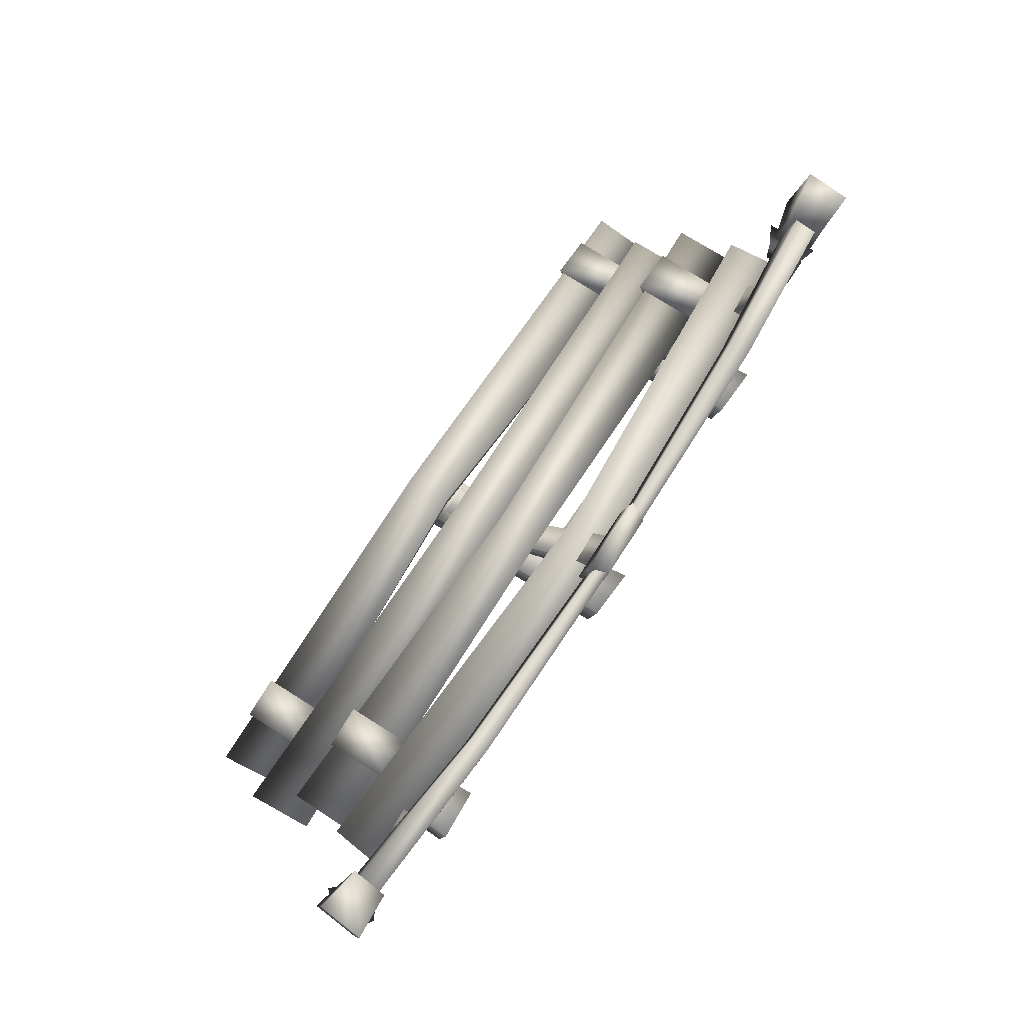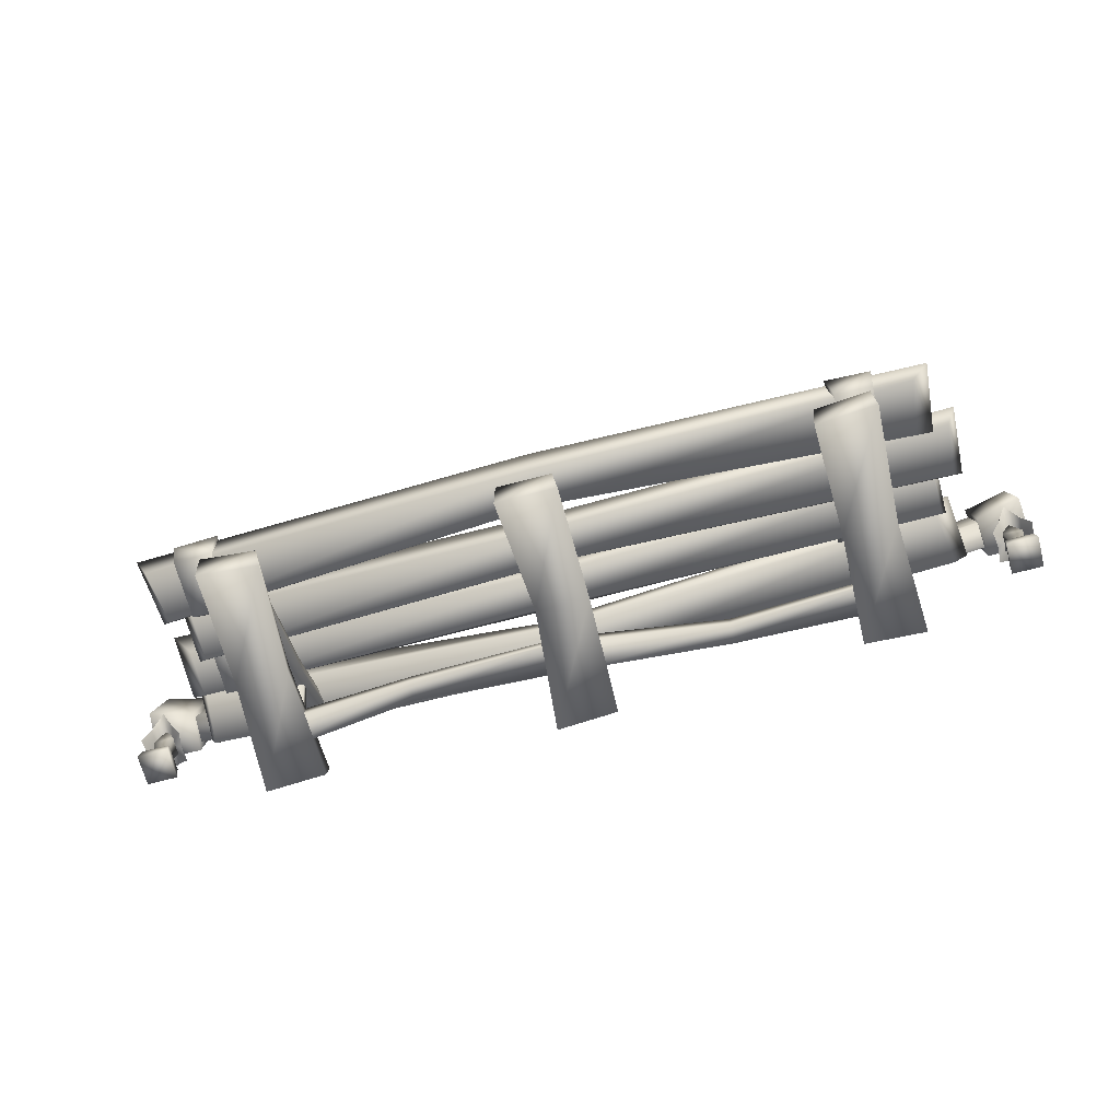
<metadata>
{"format":"obj","ext":"obj","renderer":"f3d","projection":"perspective","resolution":1024,"background":"white","views":[{"elev":72.1,"azim":122.9,"up":"+Y"},{"elev":-72.6,"azim":14.6,"up":"+Y"}]}
</metadata>
<code>
v 3.424 0.3188 0.1437
v 3.424 0.3188 -0.2954
v 3.499 0.5962 -0.382
v -0.4718 1.5 -1.031
v -0.4814 1.027 -0.9272
v 0.3122 1.036 -0.9294
v 0.2906 1.509 -1.033
v -0.3976 1.428 -1.2
v 0.2127 1.436 -1.202
v 0.2326 1.03 -1.148
v -0.4078 1.022 -1.146
v -4.003 0.8272 -0.8454
v -4.003 0.9911 -0.8454
v -4.062 0.8272 -0.9033
v -4.062 0.9911 -0.9033
v -4.003 1.155 -0.8454
v -4.062 1.155 -0.9033
v -4.061 0.8272 -0.8447
v -4.061 0.9911 -0.8447
v -4.003 0.8272 -0.904
v -4.003 0.9911 -0.904
v -4.061 1.155 -0.8447
v -4.003 1.155 -0.904
v -4.041 0.8586 -1.085
v -4.034 0.7624 -0.8249
v -4.1 0.6848 -0.8182
v -4.138 0.6857 -0.9973
v -4.215 0.5645 -0.9543
v -4.189 0.5749 -0.823
v -4.208 0.5827 -0.6622
v -4.129 0.7153 -0.639
v -4.03 0.9141 -0.568
v 4.054 1.205 -0.9912
v 4.054 1.694 -1.058
v 4.008 1.761 -0.8464
v 4.008 1.205 -0.7343
v 3.867 1.707 -1.13
v 4.289 1.784 -1.161
v 4.289 1.085 -1.054
v 3.867 1.083 -1.058
v 3.84 1.82 -0.8108
v 4.255 1.907 -0.7456
v 3.84 1.159 -0.7051
v 4.255 1.177 -0.6058
v 3.086 1.082 -0.8291
v 3.093 1.406 -0.8987
v 3.076 1.353 -1.023
v 3.069 1.044 -0.946
v 3.064 0.7386 -0.682
v 3.045 0.6615 -0.8563
v 3.4 0.6615 -0.8563
v 3.373 1.044 -0.946
v 3.43 1.36 -1.016
v 3.409 1.415 -0.892
v 3.357 1.082 -0.8291
v 3.381 0.7386 -0.682
v 4.128 0.6848 -0.8182
v 4.063 0.7624 -0.8249
v 4.07 0.8586 -1.085
v 4.166 0.6857 -0.9973
v 4.244 0.5645 -0.9543
v 4.218 0.5749 -0.823
v 4.236 0.5827 -0.6622
v 4.157 0.7153 -0.639
v 4.059 0.9141 -0.568
v 4.065 0.8338 -0.883
v 3.976 0.6981 -0.8367
v 3.953 0.719 -0.6448
v 3.893 0.5805 -0.8197
v 3.873 0.5894 -0.6716
v 3.879 0.5712 -0.9639
v 3.962 0.6894 -1.003
v 4.201 0.2158 -0.6823
v 4.2 0.2359 -0.9715
v 4.183 0.3686 -0.946
v 4.184 0.3507 -0.6891
v 4.124 0.5269 -0.8937
v 4.128 0.5265 -0.754
v 4.147 0.6653 -0.9093
v 4.152 0.6653 -0.7439
v 4.064 0.8237 -0.9263
v 4.055 0.8484 -0.7182
v 3.914 0.2136 -0.6818
v 3.929 0.3487 -0.6887
v 3.99 0.5265 -0.7503
v 3.966 0.664 -0.7341
v 3.914 0.2337 -0.971
v 3.929 0.3666 -0.9456
v 3.986 0.5269 -0.89
v 3.962 0.664 -0.8995
v 0.05362 0.2039 0.08492
v 3.499 0.5962 0.2276
v 0.05362 0.3643 0.146
v -3.418 0.3188 0.1437
v -3.601 0.5962 0.2276
v 0.05362 0.3643 -0.3004
v -3.601 0.5962 -0.382
v -0.2358 0.6616 -0.9694
v 3.654 0.9307 -0.9469
v 3.49 0.6283 -0.8758
v -0.2358 0.4763 -0.9567
v -3.66 0.9225 -0.9467
v -3.555 0.6283 -0.8769
v 3.411 0.6283 -0.3969
v -0.2358 0.4754 -0.515
v -3.493 0.6283 -0.3969
v -3.608 0.9225 -0.3394
v 3.588 0.9307 -0.341
v -0.2358 0.6857 -0.523
v 2.505 0.564 0.2509
v 2.497 0.564 -0.4056
v 2.539 0.2765 -0.3149
v 2.546 0.2765 0.1793
v 2.901 0.5739 -0.3976
v 2.865 0.2845 -0.3064
v 2.909 0.5739 0.233
v 2.871 0.2845 0.1627
v -2.867 0.2932 -0.3276
v -2.822 0.5874 -0.421
v -2.831 0.5874 0.2718
v -2.874 0.2932 0.2015
v -3.215 0.3014 -0.3185
v -3.254 0.5976 -0.4125
v -3.222 0.3014 0.1839
v -3.262 0.5976 0.2527
v -4.155 0.3507 -0.6891
v -4.172 0.2158 -0.6823
v -3.886 0.2136 -0.6818
v -3.9 0.3487 -0.6887
v -4.099 0.5265 -0.754
v -3.961 0.5265 -0.7503
v -4.123 0.6653 -0.7439
v -3.937 0.664 -0.7341
v -4.027 0.8484 -0.7182
v -3.885 0.2337 -0.971
v -3.9 0.3666 -0.9456
v -3.957 0.5269 -0.89
v -3.933 0.664 -0.8995
v -4.035 0.8237 -0.9263
v -4.172 0.2359 -0.9715
v -4.154 0.3686 -0.946
v -4.095 0.5269 -0.8937
v -4.119 0.6653 -0.9093
v 2.645 0.01282 1.216
v 2.637 0.01282 0.5592
v 2.679 -0.2627 0.6201
v 2.686 -0.2627 1.15
v 3.042 0.02232 0.5672
v 3.005 -0.255 0.6286
v 3.049 0.02232 1.198
v 3.012 -0.255 1.134
v -2.807 -0.2627 0.61
v -2.765 0.01282 0.5225
v -2.773 0.01282 1.206
v -2.814 -0.2627 1.14
v -3.133 -0.255 0.6185
v -3.169 0.02232 0.5304
v -3.14 -0.255 1.124
v -3.177 0.02232 1.188
v -4.262 1.054 -1.059
v -4.262 1.753 -1.166
v -3.84 1.677 -1.134
v -3.84 1.053 -1.063
v -4.228 1.877 -0.7502
v -3.813 1.79 -0.8154
v -4.228 1.147 -0.6104
v -3.813 1.128 -0.7097
v 0.05831 0.8913 -1.042
v 0.06787 1.211 -1.131
v 0.08528 1.202 -1.058
v 0.07473 0.9123 -0.9206
v 0.07953 0.5578 -0.8942
v 0.09869 0.5719 -0.7041
v -0.2558 0.5719 -0.7041
v -0.2292 0.9123 -0.9206
v -0.2529 1.2 -1.045
v -0.232 1.212 -1.138
v -0.2128 0.8913 -1.042
v -0.2367 0.5578 -0.8942
v -2.989 1.322 -1.068
v -2.993 1.423 -0.9759
v -2.999 1.072 -0.8241
v -2.994 1.033 -0.9419
v -2.992 0.7308 -0.6788
v -2.991 0.6534 -0.8541
v -3.343 0.6784 -0.8288
v -3.297 1.054 -0.9202
v -3.341 1.356 -1.039
v -3.306 1.456 -0.951
v -3.269 1.091 -0.8048
v -3.307 0.7531 -0.6563
v 0.08202 1.048 -0.9851
v -2.473 1.051 -0.8785
v -2.479 1.044 -1.111
v -4.2 1.182 -0.986
v -4.17 1.185 -0.7295
v 0.08202 1.053 -1.139
v 2.276 1.096 -1.117
v 2.257 1.102 -0.9117
v -4.17 1.724 -0.8382
v -2.426 1.518 -0.9731
v 0.08202 1.436 -1.076
v 2.216 1.533 -0.9991
v 2.239 1.49 -1.166
v -4.2 1.66 -1.051
v -2.438 1.463 -1.165
v 0.08202 1.398 -1.19
v -1.451 -0.4353 -0.3746
v -0.1925 -0.4677 -0.3449
v -0.1925 -0.3387 -0.3449
v -1.451 -0.3063 -0.3746
v -2.709 -0.4677 -0.4349
v -2.709 -0.3387 -0.4349
v -0.1831 -0.3387 -0.6064
v -1.445 -0.3063 -0.5553
v -2.7 -0.3387 -0.6965
v 2.502 -0.3007 -0.000411
v 2.482 -0.1627 -1.082
v 2.45 -0.5 -1.001
v 2.476 -0.5 -0.000411
v 2.483 -0.3007 1.075
v 2.45 -0.5 0.9923
v 3.003 -0.5 1.035
v 2.952 -0.5 -0.000411
v 3.004 -0.5 -1.029
v 2.977 -0.1627 -1.107
v 2.927 -0.3007 -0.000411
v 2.977 -0.3007 1.113
v -0.1842 -0.3007 -0.000411
v -0.277 -0.1627 -1.185
v -0.3043 -0.5 -1.108
v -0.2099 -0.5 -0.000411
v -0.2761 -0.3007 1.094
v -0.3061 -0.5 1.014
v 0.2493 -0.5 1.014
v 0.2663 -0.5 -0.000411
v 0.2501 -0.5 -1.074
v 0.2175 -0.1628 -1.155
v 0.2405 -0.3007 -0.000411
v 0.2193 -0.3007 1.094
v -2.87 -0.3007 -0.000411
v -2.906 -0.1627 -1.107
v -2.934 -0.5 -1.029
v -2.896 -0.5 -0.000411
v -2.906 -0.3007 1.116
v -2.932 -0.5 1.038
v -2.379 -0.5 0.9896
v -2.42 -0.5 -0.000411
v -2.379 -0.5 -1.002
v -2.411 -0.1627 -1.083
v -2.413 -0.3007 1.072
v -2.445 -0.3007 -0.000411
v 0.06052 -0.08562 0.8087
v 3.462 0.03011 0.5397
v 3.274 -0.2345 0.6223
v 0.06052 -0.2589 0.8278
v -3.473 0.01606 0.5385
v -3.35 -0.2345 0.6223
v 3.353 -0.2345 1.095
v 0.06052 -0.2613 1.162
v -3.417 -0.2345 1.096
v -3.529 0.01606 1.145
v 3.528 0.03011 1.146
v 0.06052 -0.08562 1.255
v 0.2074 0.09007 0.2022
v 3.671 0.3028 0.03018
v 3.556 0.04823 0.1193
v 0.2074 -0.06582 0.2513
v -3.367 0.3303 0.02705
v -3.229 0.04823 0.1202
v 3.605 0.04823 0.567
v 0.2074 -0.0677 0.5671
v -3.229 0.04823 0.569
v -3.367 0.3303 0.6366
v 3.713 0.3028 0.6383
v 0.2074 0.09007 0.6486
v 0.05362 0.2025 -0.224
v -3.418 0.3188 -0.2954
v 4.091 0.8272 -0.9033
v 4.031 0.9911 -0.8454
v 4.031 0.8272 -0.8454
v 4.091 0.9911 -0.9033
v 4.031 1.155 -0.8454
v 4.091 1.155 -0.9033
v 4.032 0.8272 -0.904
v 4.09 0.9911 -0.8447
v 4.09 0.8272 -0.8447
v 4.032 0.9911 -0.904
v 4.09 1.155 -0.8447
v 4.032 1.155 -0.904
v -2.691 0.08265 -0.6142
v -2.739 -0.3245 -1.003
v -2.753 -0.4142 -0.8116
v -2.704 0.01195 -0.5132
v -2.721 0.4012 -0.4331
v -2.734 0.2996 -0.3537
v -2.487 0.2996 -0.3537
v -2.513 0.01195 -0.5132
v -2.467 -0.4014 -0.8026
v -2.484 -0.3131 -0.9953
v -2.526 0.08265 -0.6142
v -2.501 0.4012 -0.4331
v -0.1047 0.03889 -0.5883
v -0.1339 -0.3768 -0.9308
v -0.148 -0.4283 -0.7623
v -0.1165 -0.01184 -0.5005
v -0.09995 0.4099 -0.4455
v -0.1096 0.3405 -0.3616
v 0.09621 0.3172 -0.3693
v 0.1017 -0.01184 -0.5005
v 0.1343 -0.4162 -0.7553
v 0.1179 -0.366 -0.9246
v 0.08987 0.03889 -0.5883
v 0.08364 0.3891 -0.4524
v 2.631 0.08265 -0.6142
v 2.583 -0.3245 -1.003
v 2.569 -0.4142 -0.8116
v 2.618 0.01195 -0.5132
v 2.601 0.4012 -0.4331
v 2.588 0.2996 -0.3537
v 2.834 0.2996 -0.3537
v 2.809 0.01195 -0.5132
v 2.855 -0.4014 -0.8026
v 2.838 -0.3131 -0.9953
v 2.795 0.08265 -0.6142
v 2.821 0.4012 -0.4331
v -2.718 0.1542 -0.09423
v -2.778 0.6808 -0.6684
v -2.795 0.6643 -0.8465
v -2.735 0.05563 -0.1879
v -2.777 -0.364 0.9226
v -2.796 -0.3819 0.695
v -2.442 -0.3819 0.695
v -2.431 0.05563 -0.1879
v -2.441 0.6433 -0.8409
v -2.462 0.6621 -0.6634
v -2.447 0.1542 -0.09423
v -2.461 -0.364 0.9226
v -0.1487 0.1542 -0.09423
v -0.208 0.5812 -0.6156
v -0.2254 0.5647 -0.7938
v -0.1652 0.05563 -0.1879
v -0.2074 -0.364 0.9226
v -0.2266 -0.3819 0.695
v 0.1279 -0.3819 0.695
v 0.1388 0.05563 -0.1879
v 0.1284 0.5875 -0.7881
v 0.1076 0.6063 -0.6106
v 0.1224 0.1542 -0.09423
v 0.1088 -0.364 0.9226
v 2.603 0.1542 -0.09423
v 2.544 0.6808 -0.6684
v 2.527 0.6643 -0.8465
v 2.587 0.05563 -0.1879
v 2.545 -0.364 0.9226
v 2.526 -0.3819 0.695
v 2.88 -0.3819 0.695
v 2.891 0.05563 -0.1879
v 2.881 0.6433 -0.8409
v 2.86 0.6621 -0.6634
v 2.875 0.1542 -0.09423
v 2.861 -0.364 0.9226
v 1.372 -0.3613 -0.7172
v 2.631 -0.3387 -0.7579
v 2.631 -0.4677 -0.7579
v 1.372 -0.4903 -0.7172
v 0.1156 -0.3387 -0.6316
v 0.1156 -0.4677 -0.6316
v 2.644 -0.4677 -0.4965
v 1.381 -0.4903 -0.5366
v 0.1287 -0.4677 -0.3702
v 2.644 -0.3387 -0.4965
v 1.381 -0.3613 -0.5366
v 0.1287 -0.3387 -0.3702
v -0.1831 -0.4677 -0.6065
v -1.445 -0.4353 -0.5553
v -2.7 -0.4677 -0.6965
v -3.966 0.6775 -0.814
v -3.925 0.719 -0.6448
v -3.845 0.5894 -0.6716
v -3.864 0.5805 -0.8197
v -3.851 0.5712 -0.9639
v -3.934 0.6894 -1.003
v 3.995 0.6775 -0.814
v -4.114 0.695 -0.8382
v -4.036 0.8338 -0.883
v -3.947 0.6981 -0.8367
v 4.143 0.695 -0.8382
v 3.996 0.6776 -0.8139
v 3.963 0.6897 -1.003
v -3.852 0.5715 -0.9639
v -3.967 0.6776 -0.8139
v -3.846 0.5897 -0.6715
v -3.926 0.7193 -0.6444
v 3.954 0.7193 -0.6444
v 3.874 0.5897 -0.6715
v 3.88 0.5715 -0.9639
v 4.156 0.7157 -0.6388
v 4.128 0.685 -0.8181
v 4.165 0.686 -0.9975
v 4.243 0.5648 -0.9545
v 4.235 0.5831 -0.662
v 4.217 0.5751 -0.823
v -4.128 0.7157 -0.6388
v -4.099 0.685 -0.8181
v -4.137 0.686 -0.9975
v -4.207 0.5831 -0.662
v -4.214 0.5648 -0.9545
v -4.188 0.5751 -0.823
v -3.935 0.6897 -1.003
f 1 2 3
f 4 5 6
f 6 7 4
f 8 9 10
f 10 11 8
f 12 13 14
f 15 13 16
f 14 13 15
f 15 16 17
f 12 14 13
f 14 15 13
f 15 16 13
f 15 17 16
f 18 19 20
f 21 19 22
f 20 19 21
f 21 22 23
f 18 20 19
f 20 21 19
f 21 22 19
f 21 23 22
f 24 25 26
f 26 27 24
f 28 27 26
f 26 29 28
f 30 29 26
f 26 31 30
f 31 26 25
f 25 32 31
f 33 34 35
f 35 36 33
f 37 38 39
f 39 40 37
f 41 42 38
f 38 37 41
f 43 44 42
f 42 41 43
f 40 39 44
f 44 43 40
f 39 38 42
f 42 44 39
f 40 43 41
f 41 37 40
f 45 46 47
f 47 48 45
f 49 45 48
f 48 50 49
f 51 50 48
f 48 52 51
f 52 48 47
f 47 53 52
f 52 53 54
f 54 55 52
f 51 52 55
f 55 56 51
f 49 56 55
f 55 45 49
f 45 55 54
f 54 46 45
f 57 58 59
f 59 60 57
f 57 60 61
f 61 62 57
f 57 62 63
f 63 64 57
f 58 57 64
f 64 65 58
f 65 66 67
f 67 68 65
f 68 67 69
f 69 70 68
f 71 69 67
f 67 72 71
f 72 67 66
f 66 59 72
f 73 74 75
f 75 76 73
f 76 75 77
f 77 78 76
f 78 77 79
f 79 80 78
f 80 79 81
f 81 82 80
f 83 73 76
f 76 84 83
f 84 76 78
f 78 85 84
f 85 78 80
f 80 86 85
f 80 82 86
f 74 87 88
f 88 75 74
f 75 88 89
f 89 77 75
f 77 89 90
f 90 79 77
f 81 79 90
f 74 73 83
f 83 87 74
f 91 1 92
f 92 93 91
f 94 91 93
f 93 95 94
f 93 92 3
f 3 96 93
f 95 93 96
f 96 97 95
f 98 99 100
f 100 101 98
f 102 98 101
f 101 103 102
f 101 100 104
f 104 105 101
f 103 101 105
f 105 106 103
f 103 106 107
f 107 102 103
f 104 100 99
f 99 108 104
f 105 104 108
f 108 109 105
f 106 105 109
f 109 107 106
f 109 108 99
f 99 98 109
f 107 109 98
f 98 102 107
f 110 111 112
f 112 113 110
f 111 114 115
f 115 112 111
f 114 116 117
f 117 115 114
f 116 110 113
f 113 117 116
f 114 111 110
f 110 116 114
f 115 117 113
f 113 112 115
f 118 119 120
f 120 121 118
f 122 123 119
f 119 118 122
f 124 125 123
f 123 122 124
f 121 120 125
f 125 124 121
f 120 119 123
f 123 125 120
f 121 124 122
f 122 118 121
f 6 5 11
f 11 10 6
f 5 4 8
f 8 11 5
f 4 7 9
f 9 8 4
f 10 9 7
f 7 6 10
f 126 127 128
f 128 129 126
f 130 126 129
f 129 131 130
f 132 130 131
f 131 133 132
f 133 134 132
f 129 128 135
f 135 136 129
f 131 129 136
f 136 137 131
f 133 131 137
f 137 138 133
f 134 133 138
f 138 139 134
f 136 135 140
f 140 141 136
f 137 136 141
f 141 142 137
f 138 137 142
f 142 143 138
f 138 143 139
f 128 127 140
f 140 135 128
f 144 145 146
f 146 147 144
f 145 148 149
f 149 146 145
f 148 150 151
f 151 149 148
f 150 144 147
f 147 151 150
f 148 145 144
f 144 150 148
f 149 151 147
f 147 146 149
f 152 153 154
f 154 155 152
f 156 157 153
f 153 152 156
f 158 159 157
f 157 156 158
f 155 154 159
f 159 158 155
f 154 153 157
f 157 159 154
f 155 158 156
f 156 152 155
f 160 161 162
f 162 163 160
f 161 164 165
f 165 162 161
f 164 166 167
f 167 165 164
f 166 160 163
f 163 167 166
f 164 161 160
f 160 166 164
f 165 167 163
f 163 162 165
f 168 169 170
f 170 171 168
f 172 168 171
f 171 173 172
f 174 173 171
f 171 175 174
f 175 171 170
f 170 176 175
f 175 176 177
f 177 178 175
f 174 175 178
f 178 179 174
f 172 179 178
f 178 168 172
f 168 178 177
f 177 169 168
f 180 181 182
f 182 183 180
f 183 182 184
f 184 185 183
f 183 185 186
f 186 187 183
f 180 183 187
f 187 188 180
f 189 188 187
f 187 190 189
f 190 187 186
f 186 191 190
f 190 191 184
f 184 182 190
f 189 190 182
f 182 181 189
f 192 193 194
f 195 194 193
f 193 196 195
f 194 197 192
f 192 197 198
f 198 199 192
f 199 198 33
f 33 36 199
f 200 196 193
f 193 201 200
f 201 193 192
f 192 202 201
f 202 192 199
f 199 203 202
f 203 199 36
f 36 35 203
f 202 203 204
f 34 204 203
f 203 35 34
f 205 200 201
f 201 206 205
f 206 201 202
f 202 207 206
f 204 207 202
f 195 205 206
f 206 194 195
f 194 206 207
f 207 197 194
f 197 207 204
f 204 198 197
f 198 204 34
f 34 33 198
f 205 195 196
f 196 200 205
f 208 209 210
f 210 211 208
f 212 208 211
f 211 213 212
f 211 210 214
f 214 215 211
f 213 211 215
f 215 216 213
f 217 218 219
f 219 220 217
f 221 217 220
f 220 222 221
f 223 222 220
f 220 224 223
f 224 220 219
f 219 225 224
f 225 219 218
f 218 226 225
f 224 225 226
f 226 227 224
f 223 224 227
f 227 228 223
f 222 223 228
f 228 221 222
f 221 228 227
f 227 217 221
f 217 227 226
f 226 218 217
f 229 230 231
f 231 232 229
f 233 229 232
f 232 234 233
f 235 234 232
f 232 236 235
f 236 232 231
f 231 237 236
f 237 231 230
f 230 238 237
f 236 237 238
f 238 239 236
f 235 236 239
f 239 240 235
f 234 235 240
f 240 233 234
f 233 240 239
f 239 229 233
f 229 239 238
f 238 230 229
f 241 242 243
f 243 244 241
f 245 241 244
f 244 246 245
f 247 246 244
f 244 248 247
f 248 244 243
f 243 249 248
f 249 243 242
f 242 250 249
f 246 247 251
f 251 245 246
f 245 251 252
f 252 241 245
f 241 252 250
f 250 242 241
f 253 254 255
f 255 256 253
f 257 253 256
f 256 258 257
f 256 255 259
f 259 260 256
f 258 256 260
f 260 261 258
f 258 261 262
f 262 257 258
f 259 255 254
f 254 263 259
f 260 259 263
f 263 264 260
f 261 260 264
f 264 262 261
f 264 263 254
f 254 253 264
f 262 264 253
f 253 257 262
f 265 266 267
f 267 268 265
f 269 265 268
f 268 270 269
f 268 267 271
f 271 272 268
f 270 268 272
f 272 273 270
f 270 273 274
f 274 269 270
f 271 267 266
f 266 275 271
f 272 271 275
f 275 276 272
f 273 272 276
f 276 274 273
f 276 275 266
f 266 265 276
f 274 276 265
f 265 269 274
f 96 3 2
f 2 277 96
f 97 96 277
f 277 278 97
f 277 2 1
f 1 91 277
f 278 277 91
f 91 94 278
f 278 94 95
f 95 97 278
f 279 280 281
f 282 280 279
f 283 280 282
f 284 283 282
f 280 279 281
f 280 282 279
f 280 283 282
f 283 284 282
f 285 286 287
f 288 286 285
f 289 286 288
f 290 289 288
f 286 285 287
f 286 288 285
f 286 289 288
f 289 290 288
f 291 292 293
f 293 294 291
f 295 291 294
f 294 296 295
f 297 296 294
f 294 298 297
f 298 294 293
f 293 299 298
f 298 299 300
f 300 301 298
f 297 298 301
f 301 302 297
f 295 302 301
f 301 291 295
f 291 301 300
f 300 292 291
f 303 304 305
f 305 306 303
f 307 303 306
f 306 308 307
f 309 308 306
f 306 310 309
f 310 306 305
f 305 311 310
f 310 311 312
f 312 313 310
f 309 310 313
f 313 314 309
f 307 314 313
f 313 303 307
f 303 313 312
f 312 304 303
f 315 316 317
f 317 318 315
f 319 315 318
f 318 320 319
f 321 320 318
f 318 322 321
f 322 318 317
f 317 323 322
f 322 323 324
f 324 325 322
f 321 322 325
f 325 326 321
f 319 326 325
f 325 315 319
f 315 325 324
f 324 316 315
f 327 328 329
f 329 330 327
f 331 327 330
f 330 332 331
f 333 332 330
f 330 334 333
f 334 330 329
f 329 335 334
f 334 335 336
f 336 337 334
f 333 334 337
f 337 338 333
f 331 338 337
f 337 327 331
f 327 337 336
f 336 328 327
f 339 340 341
f 341 342 339
f 343 339 342
f 342 344 343
f 345 344 342
f 342 346 345
f 346 342 341
f 341 347 346
f 346 347 348
f 348 349 346
f 345 346 349
f 349 350 345
f 343 350 349
f 349 339 343
f 339 349 348
f 348 340 339
f 351 352 353
f 353 354 351
f 355 351 354
f 354 356 355
f 357 356 354
f 354 358 357
f 358 354 353
f 353 359 358
f 358 359 360
f 360 361 358
f 357 358 361
f 361 362 357
f 355 362 361
f 361 351 355
f 351 361 360
f 360 352 351
f 363 364 365
f 365 366 363
f 367 363 366
f 366 368 367
f 366 365 369
f 369 370 366
f 368 366 370
f 370 371 368
f 370 369 372
f 372 373 370
f 371 370 373
f 373 374 371
f 373 372 364
f 364 363 373
f 374 373 363
f 363 367 374
f 215 214 375
f 375 376 215
f 216 215 376
f 376 377 216
f 376 375 209
f 209 208 376
f 377 376 208
f 208 212 377
f 252 251 247
f 247 248 252
f 250 252 248
f 248 249 250
f 32 25 378
f 378 379 32
f 380 379 378
f 378 381 380
f 382 381 378
f 378 383 382
f 383 378 25
f 25 24 383
f 384 58 65
f 65 68 384
f 384 68 70
f 70 69 384
f 384 69 71
f 71 72 384
f 58 384 72
f 72 59 58
f 385 386 24
f 24 27 385
f 29 385 27
f 27 28 29
f 385 29 30
f 30 31 385
f 386 385 31
f 31 32 386
f 387 386 32
f 32 379 387
f 381 387 379
f 379 380 381
f 387 381 382
f 382 383 387
f 386 387 383
f 383 24 386
f 62 61 60
f 60 388 62
f 63 62 388
f 388 64 63
f 388 60 59
f 59 66 388
f 64 388 66
f 66 65 64
f 132 134 139
f 139 143 132
f 130 132 143
f 143 142 130
f 126 130 142
f 142 141 126
f 127 126 141
f 141 140 127
f 87 83 84
f 84 88 87
f 88 84 85
f 85 89 88
f 89 85 86
f 86 90 89
f 90 86 82
f 82 81 90
f 3 92 1
f 58 389 390
f 391 381 392
f 392 381 393
f 393 394 392
f 389 58 65
f 65 395 389
f 389 395 396
f 396 69 389
f 389 69 397
f 397 390 389
f 390 59 58
f 398 65 58
f 58 399 398
f 399 58 59
f 59 400 399
f 399 400 401
f 402 398 399
f 399 403 402
f 401 403 399
f 25 32 404
f 404 405 25
f 24 25 405
f 405 406 24
f 405 404 407
f 408 406 405
f 405 409 408
f 407 409 405
f 25 24 410
f 410 392 25
f 32 25 392
f 392 394 32
f 392 410 391

</code>
